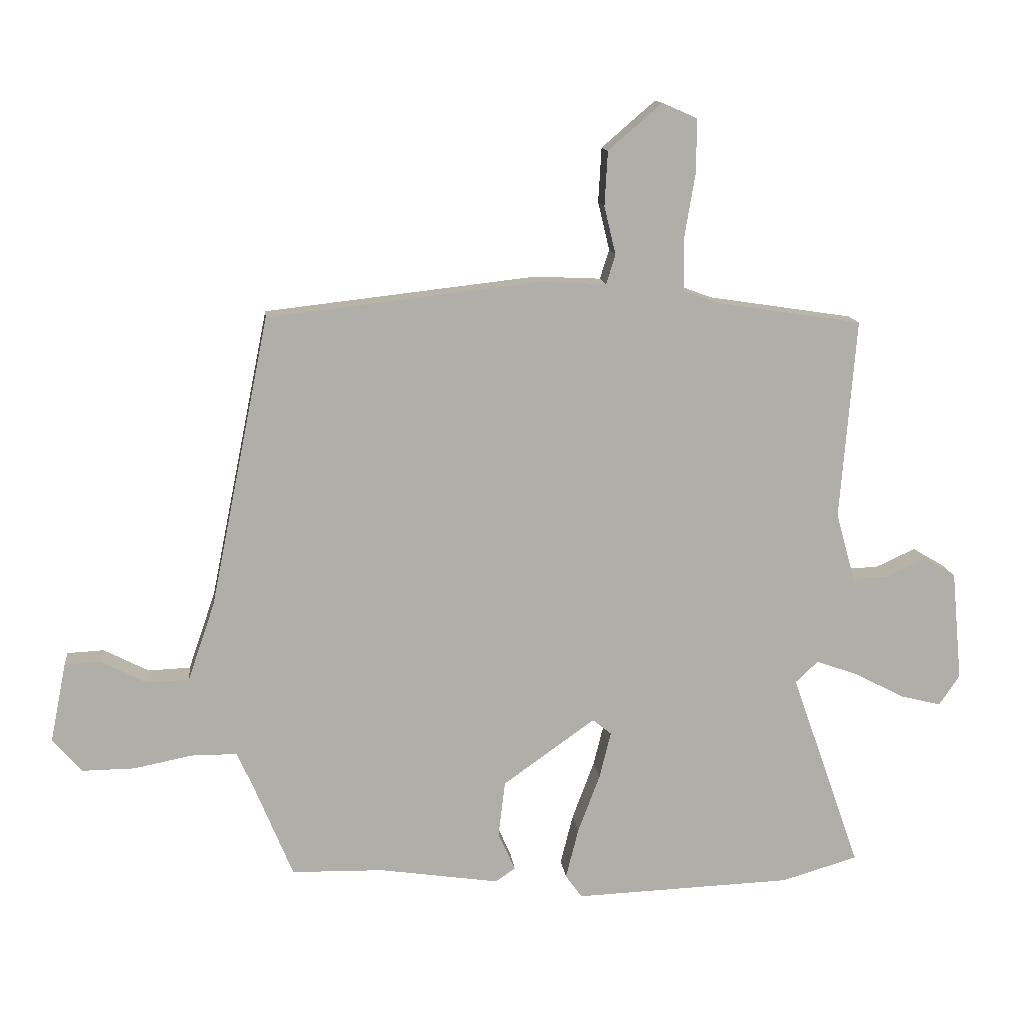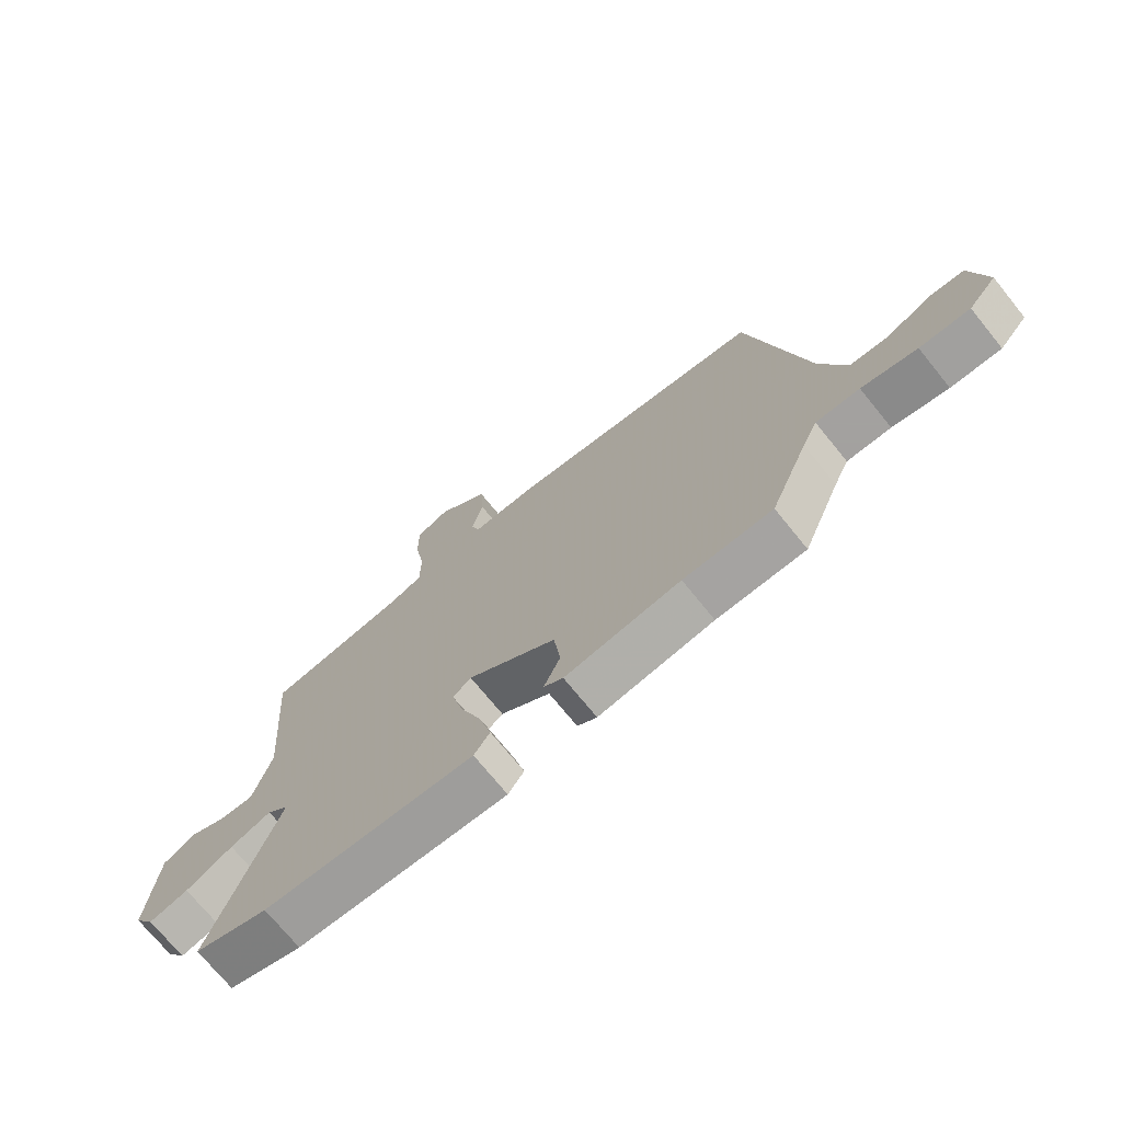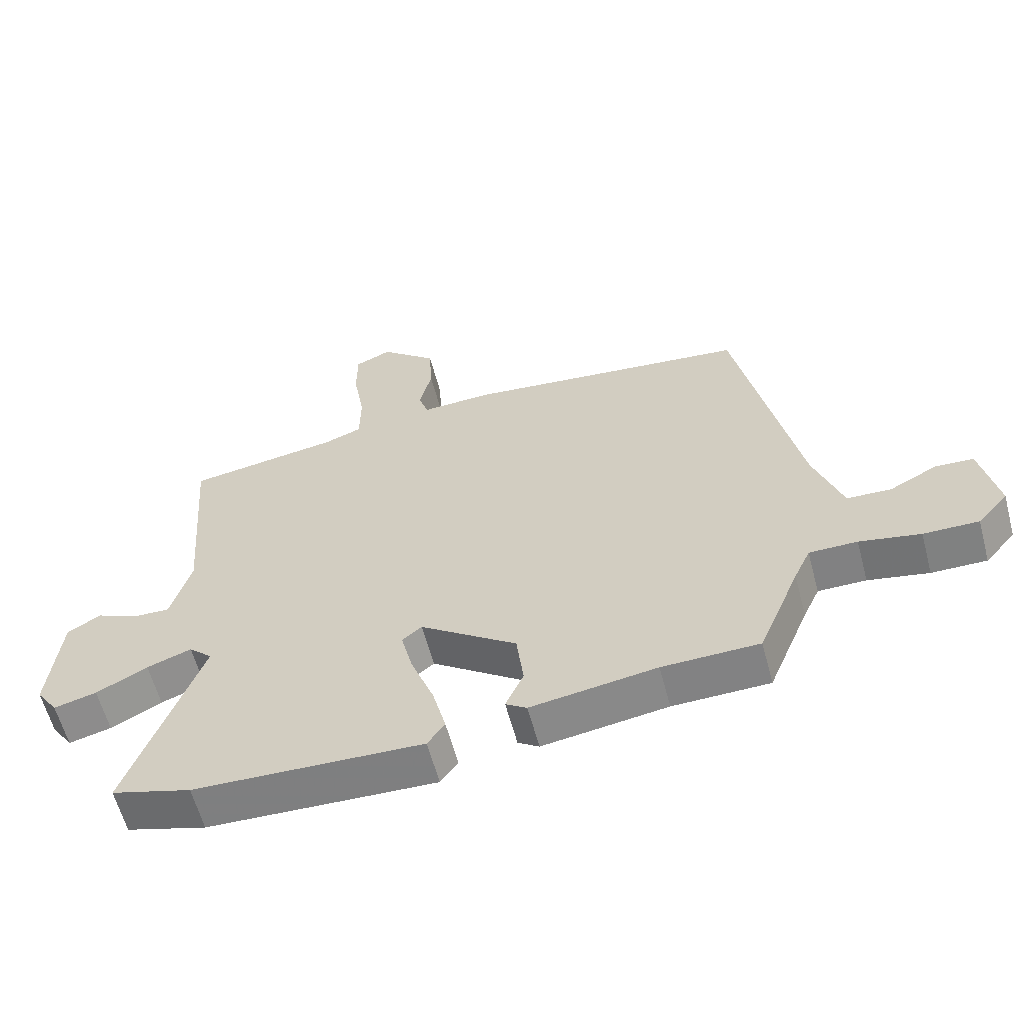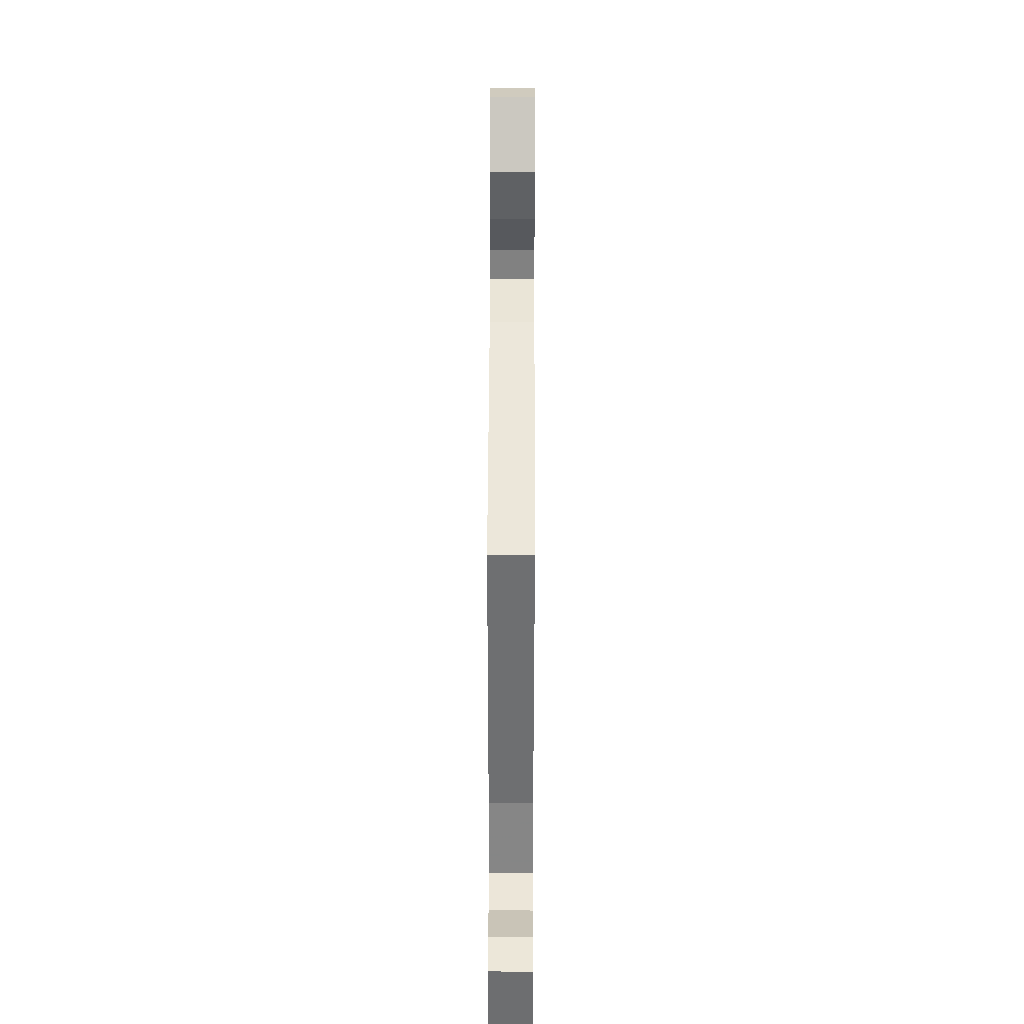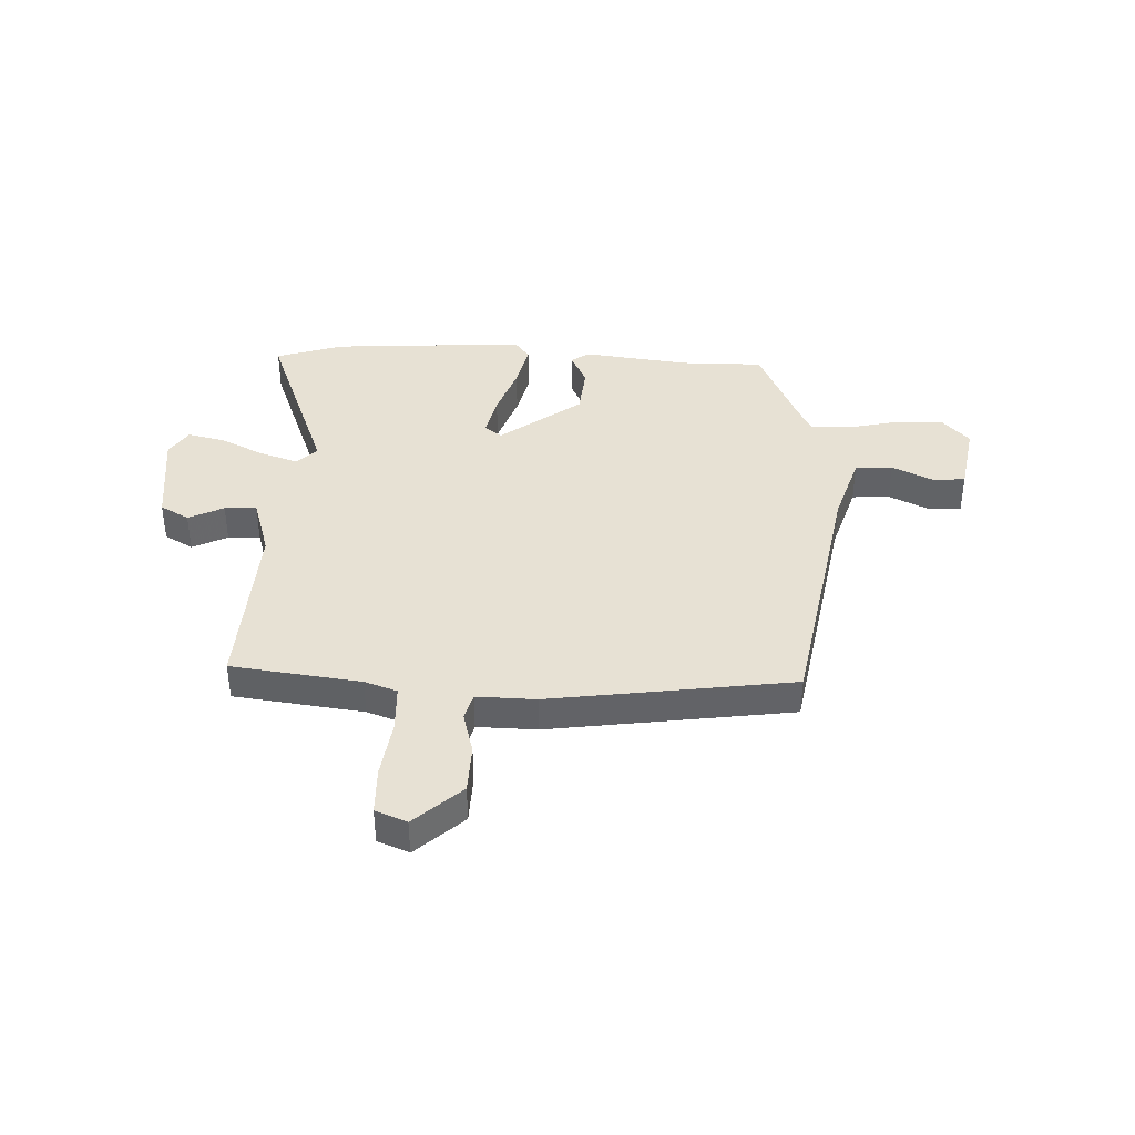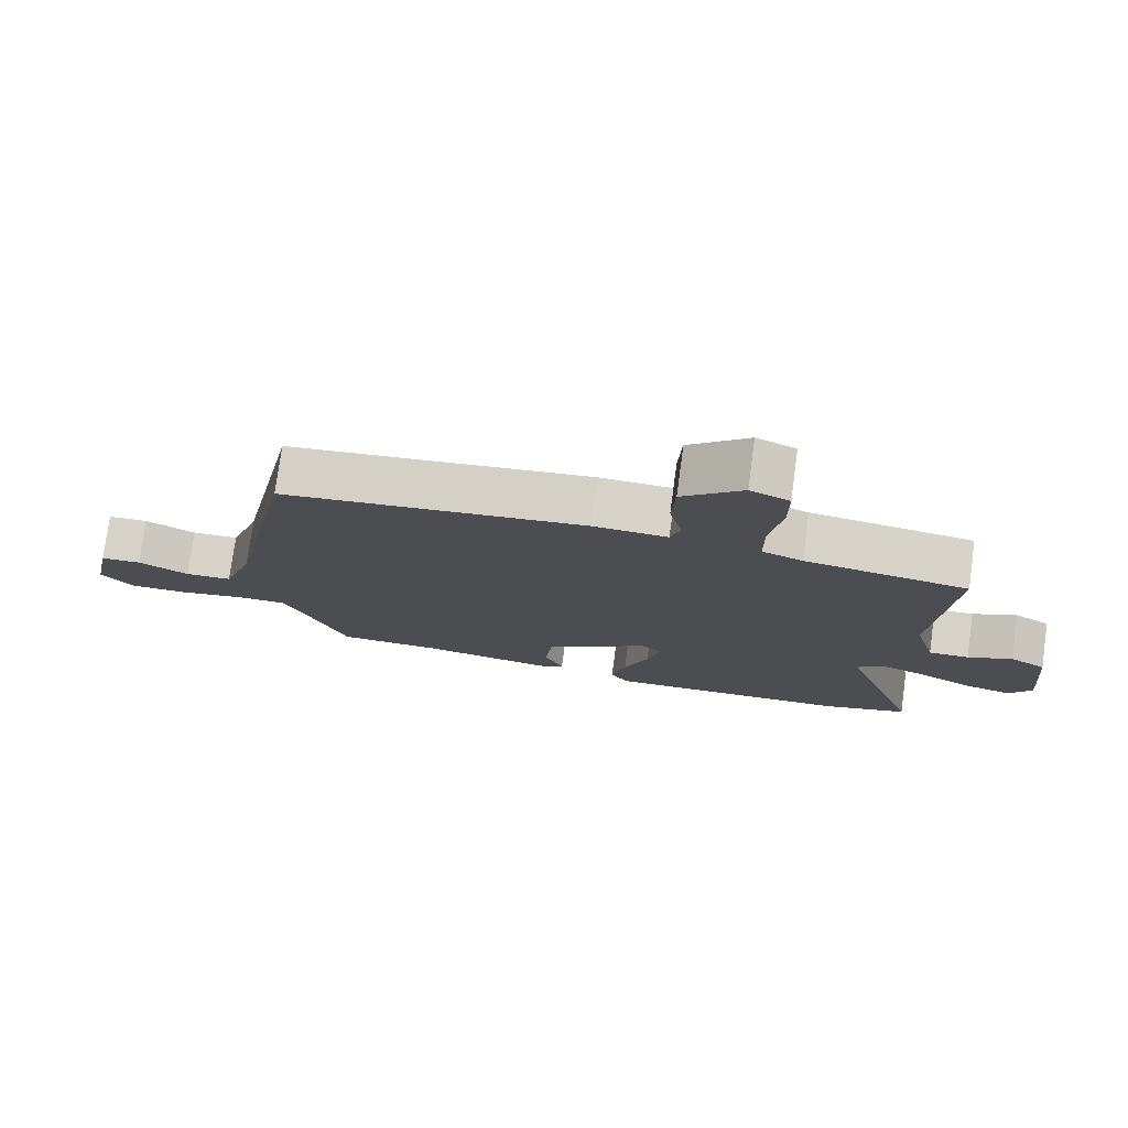
<metadata>
{"format":"obj","ext":"obj","renderer":"f3d","projection":"perspective","resolution":1024,"background":"white","views":[{"elev":12.9,"azim":173.7,"up":"+Z"},{"elev":-72.3,"azim":39.0,"up":"+Z"},{"elev":-60.5,"azim":14.9,"up":"+Z"},{"elev":47.0,"azim":90.2,"up":"+Z"},{"elev":39.4,"azim":0.9,"up":"+Y"},{"elev":76.5,"azim":-172.3,"up":"+Z"}]}
</metadata>
<code>
v 0.397 0.07 -0.461
v 0.246 0.07 -0.464
v 0.05 0.07 -0.493
v 0.017 0.07 -0.471
v 0.045 0.07 -0.408
v 0.034 0.07 -0.316
v -0.117 0.07 -0.208
v -0.148 0.07 -0.233
v -0.129 0.07 -0.31
v -0.093 0.07 -0.406
v -0.072 0.07 -0.489
v -0.099 0.07 -0.527
v -0.457 0.07 -0.513
v -0.582 0.07 -0.476
v -0.468 0.07 -0.152
v -0.505 0.07 -0.117
v -0.575 0.07 -0.142
v -0.655 0.07 -0.184
v -0.722 0.07 -0.201
v -0.756 0.07 -0.151
v -0.739 0.07 0.029
v -0.687 0.07 0.06
v -0.622 0.07 0.03
v -0.563 0.07 0.028
v -0.532 0.07 0.14
v -0.558 0.07 0.468
v -0.321 0.07 0.504
v -0.262 0.07 0.526
v -0.261 0.07 0.612
v -0.279 0.07 0.719
v -0.279 0.07 0.805
v -0.222 0.07 0.83
v -0.134 0.07 0.754
v -0.129 0.07 0.665
v -0.148 0.07 0.586
v -0.133 0.07 0.538
v -0.024 0.07 0.543
v 0.422 0.07 0.492
v 0.519 0.07 0.015
v 0.563 0.07 -0.113
v 0.632 0.07 -0.116
v 0.706 0.07 -0.078
v 0.766 0.07 -0.081
v 0.792 0.07 -0.211
v 0.744 0.07 -0.266
v 0.658 0.07 -0.265
v 0.563 0.07 -0.246
v 0.488 0.07 -0.246
v 0.462 0.07 -0.303
v 0.397 0 -0.461
v 0.246 0 -0.464
v 0.05 0 -0.493
v 0.017 0 -0.471
v 0.045 0 -0.408
v 0.034 0 -0.316
v -0.117 0 -0.208
v -0.148 0 -0.233
v -0.129 0 -0.31
v -0.093 0 -0.406
v -0.072 0 -0.489
v -0.099 0 -0.527
v -0.457 0 -0.513
v -0.582 0 -0.476
v -0.468 0 -0.152
v -0.505 0 -0.117
v -0.575 0 -0.142
v -0.655 0 -0.184
v -0.722 0 -0.201
v -0.756 0 -0.151
v -0.739 0 0.029
v -0.687 0 0.06
v -0.622 0 0.03
v -0.563 0 0.028
v -0.532 0 0.14
v -0.558 0 0.468
v -0.321 0 0.504
v -0.262 0 0.526
v -0.261 0 0.612
v -0.279 0 0.719
v -0.279 0 0.805
v -0.222 0 0.83
v -0.134 0 0.754
v -0.129 0 0.665
v -0.148 0 0.586
v -0.133 0 0.538
v -0.024 0 0.543
v 0.422 0 0.492
v 0.519 0 0.015
v 0.563 0 -0.113
v 0.632 0 -0.116
v 0.706 0 -0.078
v 0.766 0 -0.081
v 0.792 0 -0.211
v 0.744 0 -0.266
v 0.658 0 -0.265
v 0.563 0 -0.246
v 0.488 0 -0.246
v 0.462 0 -0.303
f 44 45 46 47
f 44 47 48
f 41 42 43 44
f 40 41 44 48
f 39 40 48
f 36 37 38 39
f 36 39 48 49
f 32 33 34 35
f 30 31 32 35
f 29 30 35 36
f 28 29 36 49
f 25 26 27
f 24 25 27 28
f 20 21 22 23
f 20 23 24
f 17 18 19 20
f 16 17 20 24
f 15 16 24 28
f 13 14 15
f 9 10 11 12
f 8 9 12 13
f 2 3 4 5
f 2 5 6
f 1 2 6 7
f 28 49 1 7
f 8 13 15 28
f 7 8 28
f 96 95 94 93
f 97 96 93
f 93 92 91 90
f 97 93 90 89
f 97 89 88
f 88 87 86 85
f 98 97 88 85
f 84 83 82 81
f 84 81 80 79
f 85 84 79 78
f 98 85 78 77
f 76 75 74
f 77 76 74 73
f 72 71 70 69
f 73 72 69
f 69 68 67 66
f 73 69 66 65
f 77 73 65 64
f 64 63 62
f 61 60 59 58
f 62 61 58 57
f 54 53 52 51
f 55 54 51
f 56 55 51 50
f 56 50 98 77
f 77 64 62 57
f 77 57 56
f 1 50 51 2
f 2 51 52 3
f 3 52 53 4
f 4 53 54 5
f 5 54 55 6
f 6 55 56 7
f 7 56 57 8
f 8 57 58 9
f 9 58 59 10
f 10 59 60 11
f 11 60 61 12
f 12 61 62 13
f 13 62 63 14
f 14 63 64 15
f 15 64 65 16
f 16 65 66 17
f 17 66 67 18
f 18 67 68 19
f 19 68 69 20
f 20 69 70 21
f 21 70 71 22
f 22 71 72 23
f 23 72 73 24
f 24 73 74 25
f 25 74 75 26
f 26 75 76 27
f 27 76 77 28
f 28 77 78 29
f 29 78 79 30
f 30 79 80 31
f 31 80 81 32
f 32 81 82 33
f 33 82 83 34
f 34 83 84 35
f 35 84 85 36
f 36 85 86 37
f 37 86 87 38
f 38 87 88 39
f 39 88 89 40
f 40 89 90 41
f 41 90 91 42
f 42 91 92 43
f 43 92 93 44
f 44 93 94 45
f 45 94 95 46
f 46 95 96 47
f 47 96 97 48
f 48 97 98 49
f 49 98 50 1

</code>
